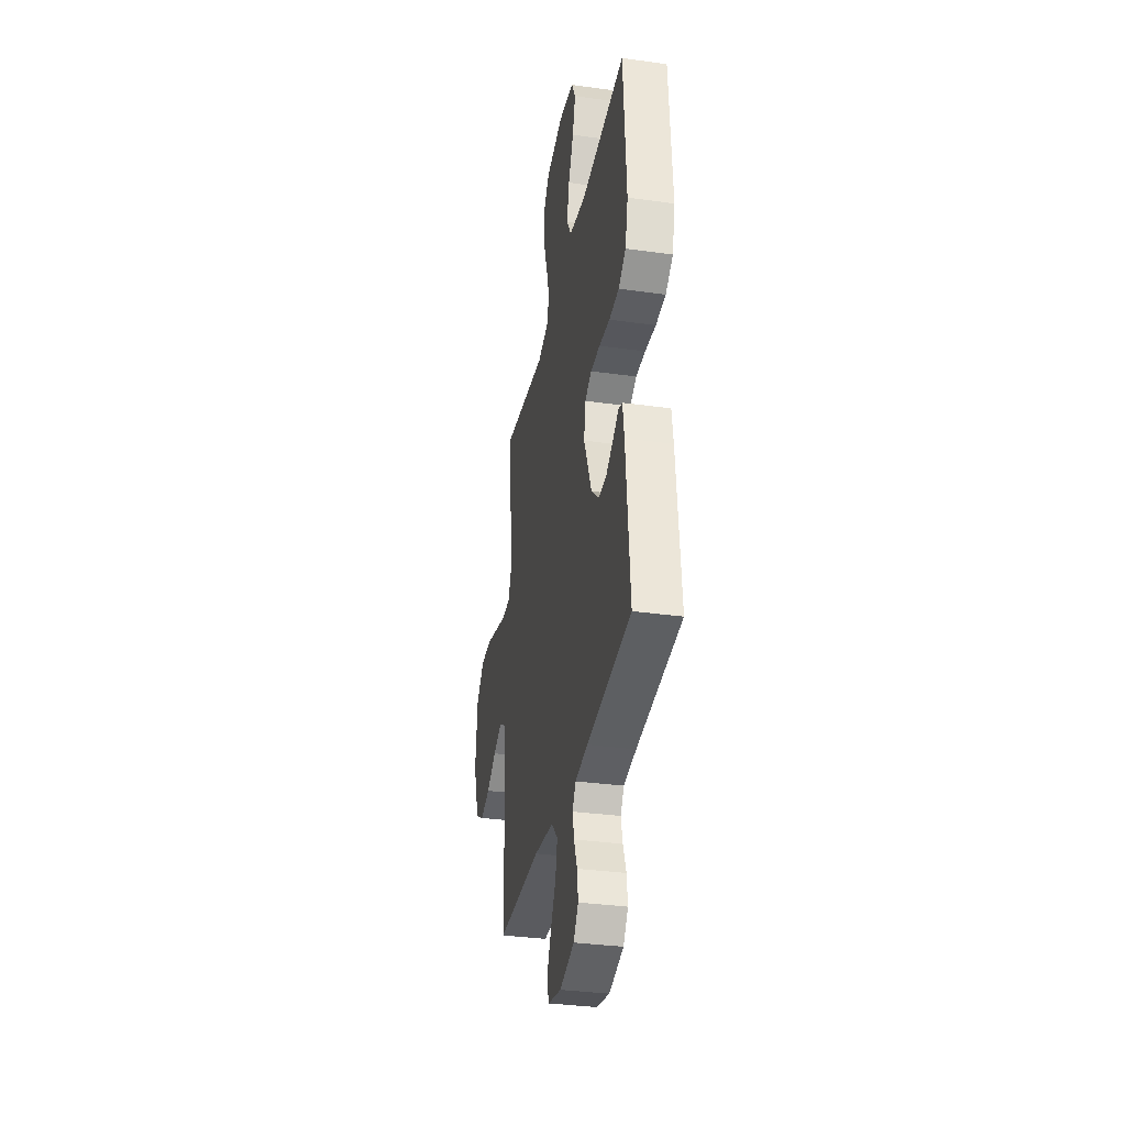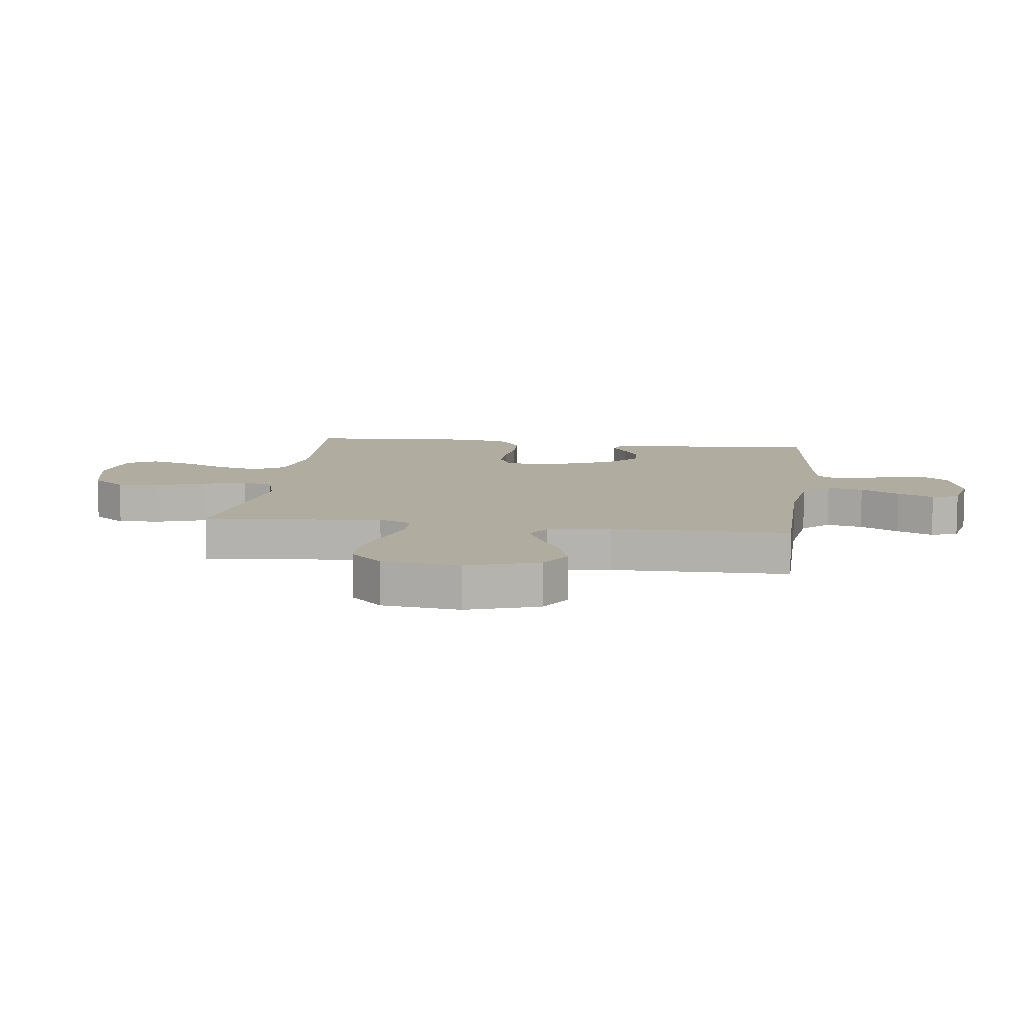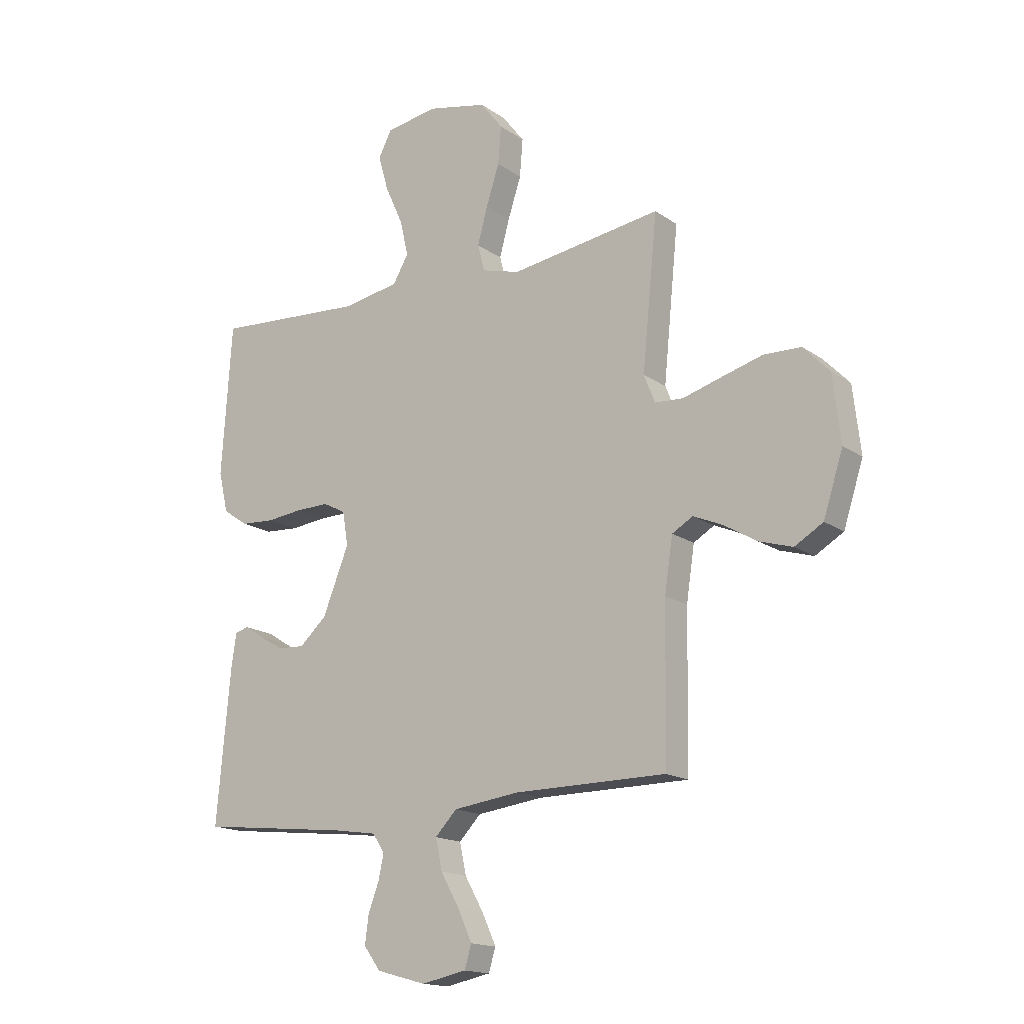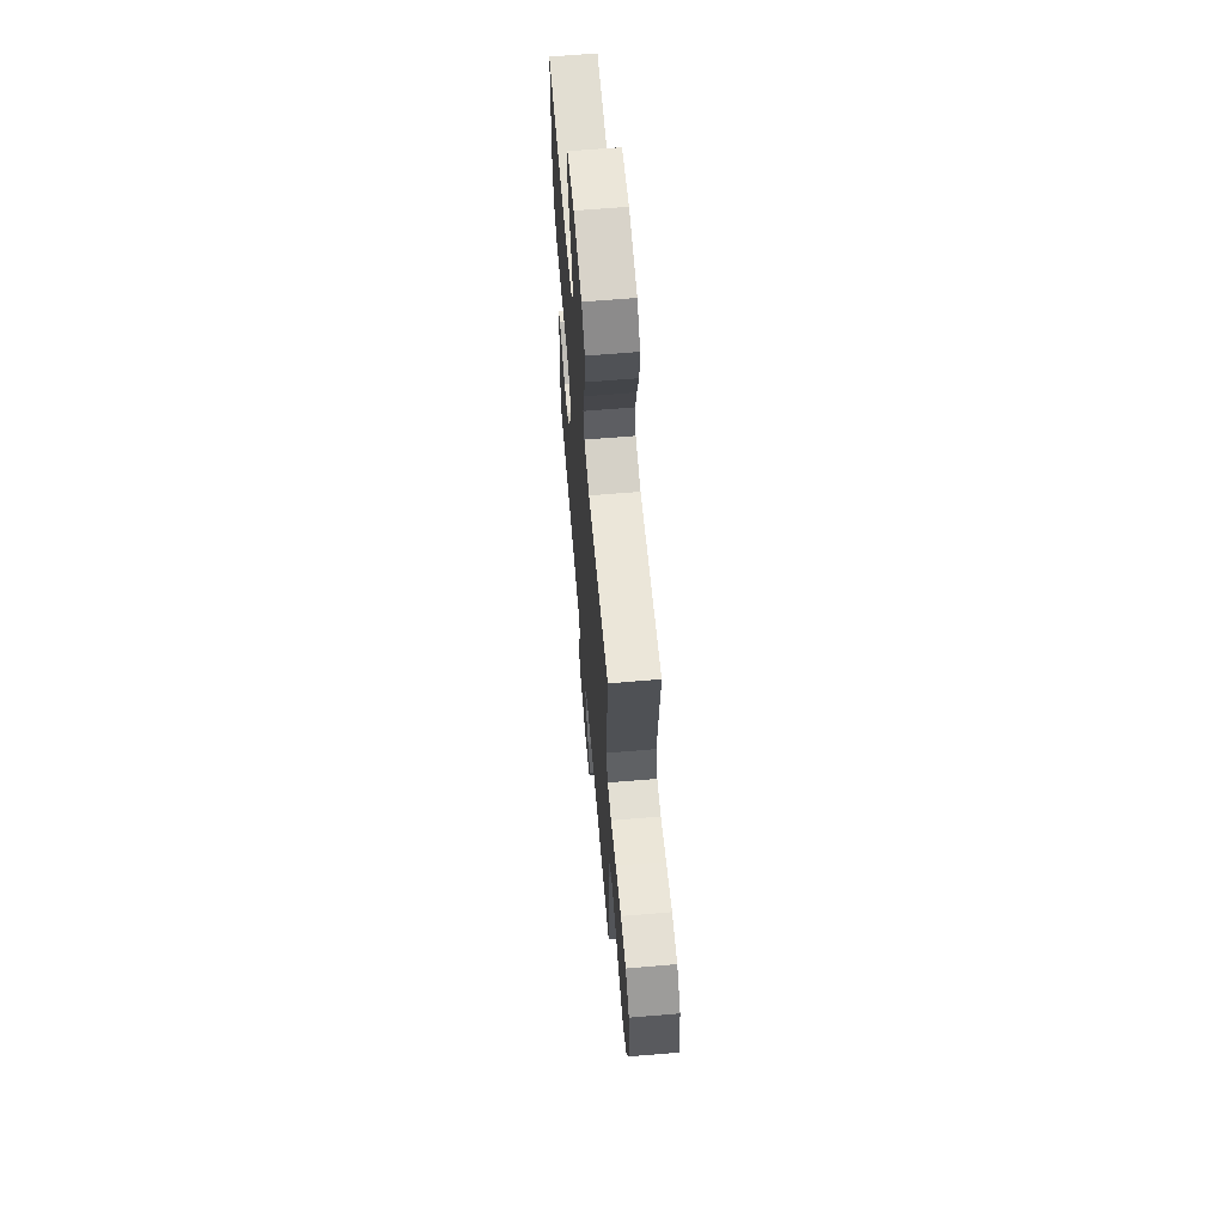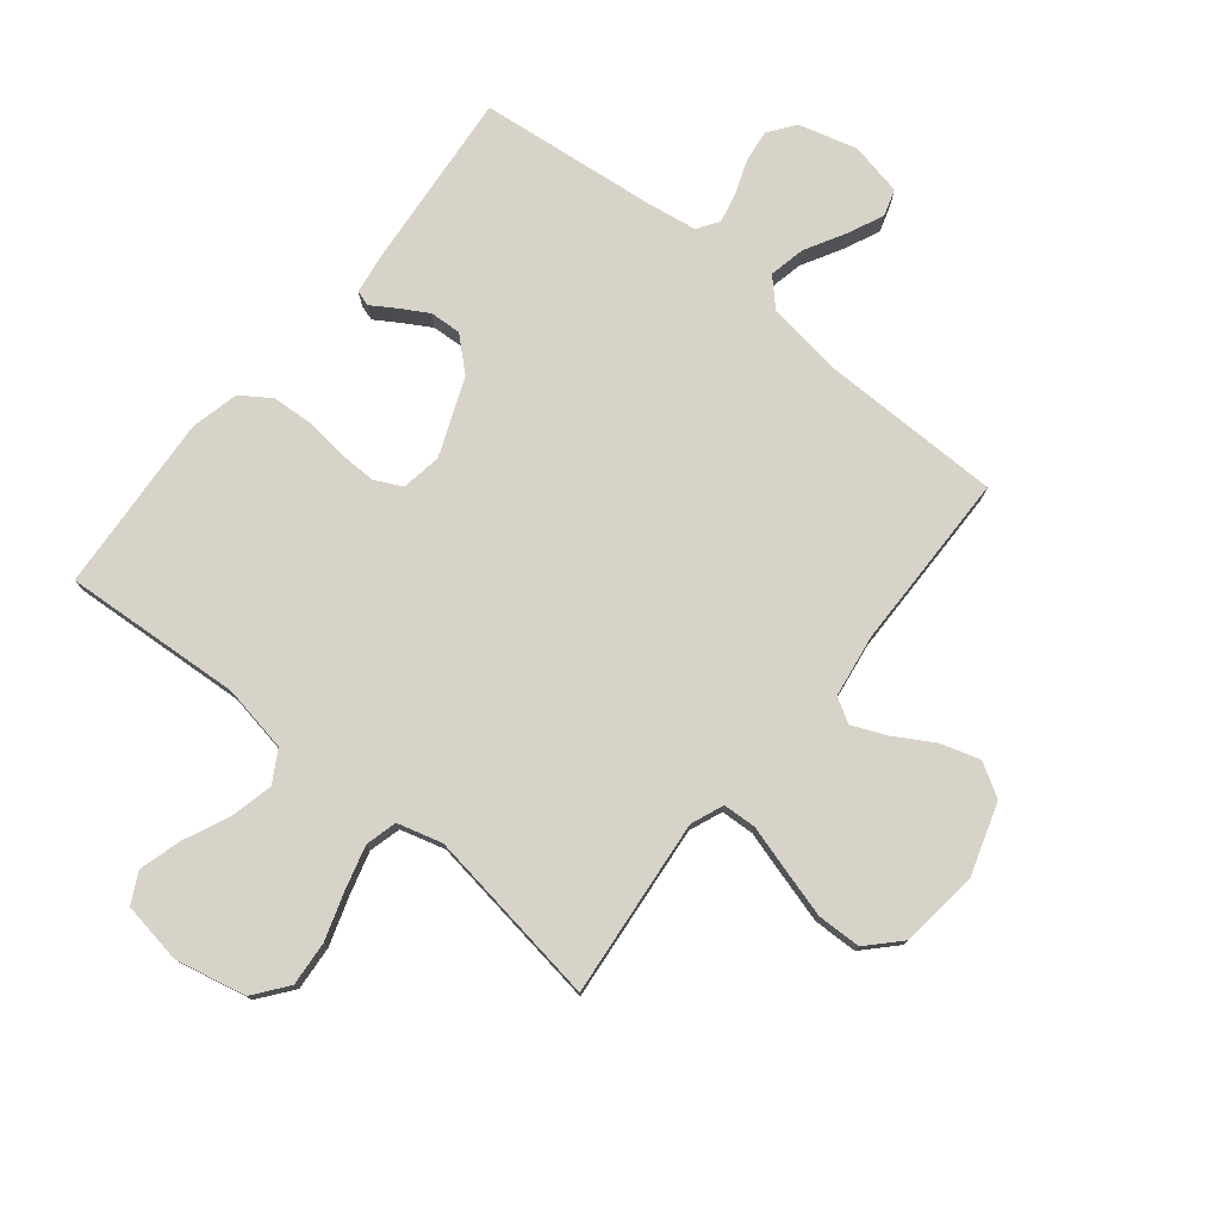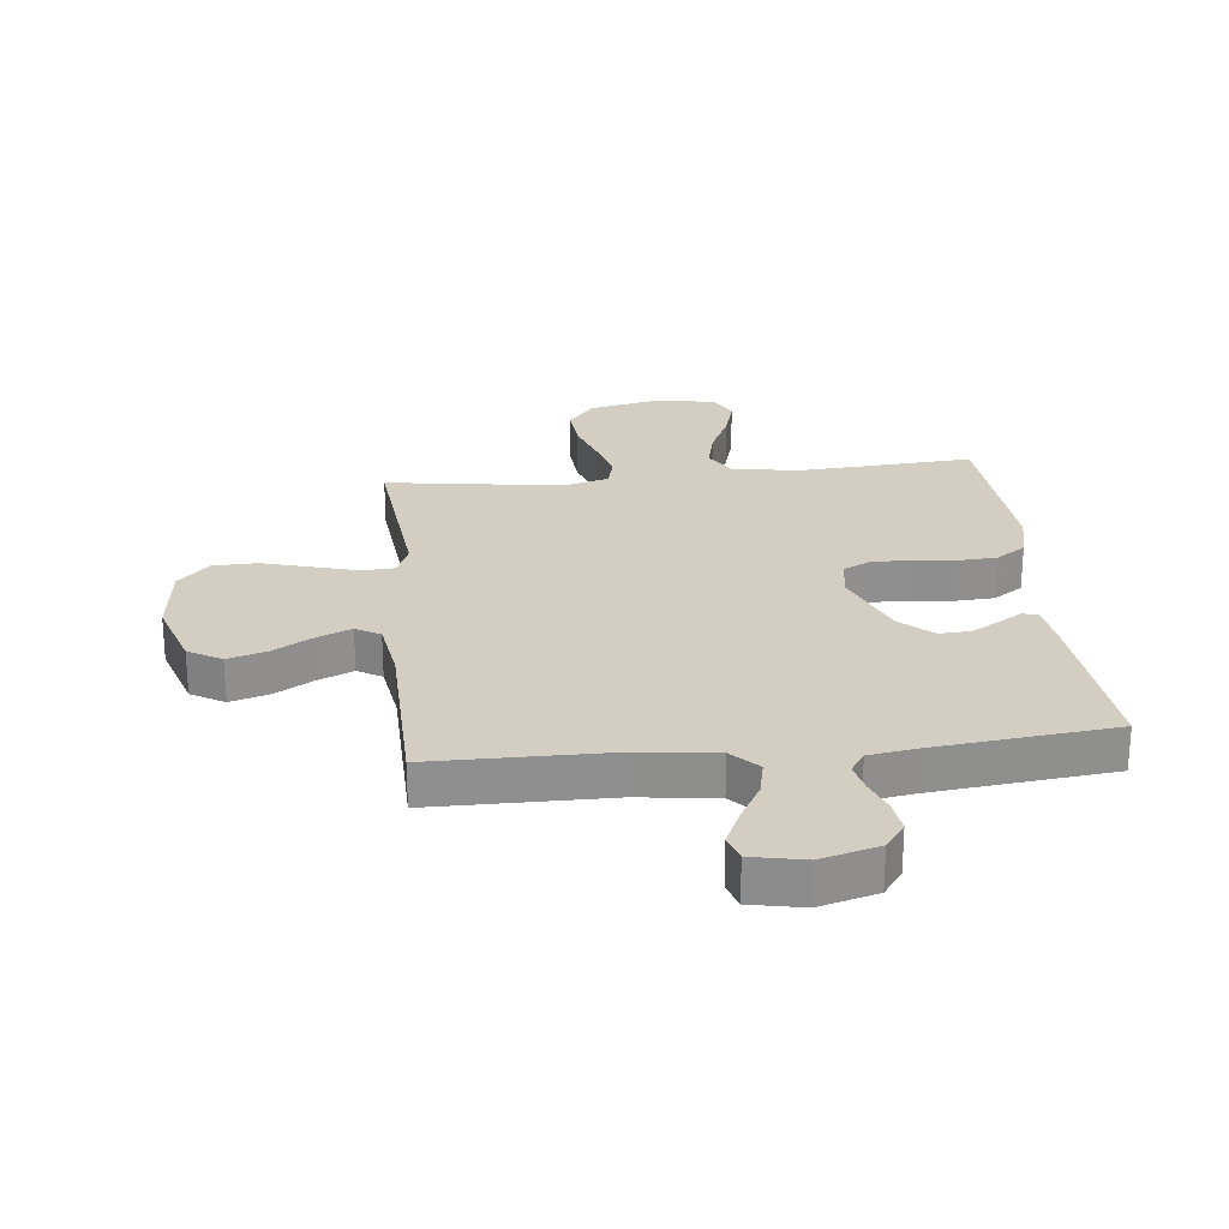
<metadata>
{"format":"obj","ext":"obj","renderer":"f3d","projection":"perspective","resolution":1024,"background":"white","views":[{"elev":-33.6,"azim":-100.8,"up":"+Z"},{"elev":9.9,"azim":97.6,"up":"+Y"},{"elev":-16.2,"azim":35.7,"up":"+Z"},{"elev":64.1,"azim":85.1,"up":"+Z"},{"elev":77.2,"azim":39.0,"up":"+Y"},{"elev":25.0,"azim":173.9,"up":"+Y"}]}
</metadata>
<code>
v 0.5 0.07 -0.5
v 0.2 0.07 -0.502
v 0.068 0.07 -0.519
v 0.025 0.07 -0.564
v 0.038 0.07 -0.625
v 0.075 0.07 -0.691
v 0.103 0.07 -0.752
v 0.089 0.07 -0.797
v 0 0.07 -0.815
v -0.098 0.07 -0.788
v -0.131 0.07 -0.743
v -0.124 0.07 -0.688
v -0.103 0.07 -0.632
v -0.092 0.07 -0.582
v -0.116 0.07 -0.546
v -0.2 0.07 -0.533
v -0.5 0.07 -0.5
v -0.473 0.07 -0.2
v -0.463 0.07 -0.131
v -0.437 0.07 -0.123
v -0.398 0.07 -0.148
v -0.35 0.07 -0.176
v -0.297 0.07 -0.179
v -0.243 0.07 -0.13
v -0.191 0.07 0
v -0.202 0.07 0.067
v -0.247 0.07 0.09
v -0.311 0.07 0.089
v -0.384 0.07 0.081
v -0.451 0.07 0.085
v -0.501 0.07 0.119
v -0.52 0.07 0.2
v -0.5 0.07 0.5
v -0.2 0.07 0.48
v -0.088 0.07 0.5
v -0.057 0.07 0.553
v -0.074 0.07 0.625
v -0.109 0.07 0.702
v -0.129 0.07 0.773
v -0.103 0.07 0.824
v 0 0.07 0.841
v 0.119 0.07 0.815
v 0.163 0.07 0.758
v 0.157 0.07 0.683
v 0.131 0.07 0.603
v 0.111 0.07 0.53
v 0.125 0.07 0.477
v 0.2 0.07 0.456
v 0.5 0.07 0.5
v 0.47 0.07 0.2
v 0.492 0.07 0.145
v 0.548 0.07 0.142
v 0.624 0.07 0.164
v 0.706 0.07 0.187
v 0.78 0.07 0.185
v 0.832 0.07 0.131
v 0.847 0.07 0
v 0.808 0.07 -0.121
v 0.752 0.07 -0.154
v 0.686 0.07 -0.134
v 0.62 0.07 -0.095
v 0.562 0.07 -0.07
v 0.521 0.07 -0.094
v 0.505 0.07 -0.2
v 0.5 0 -0.5
v 0.2 0 -0.502
v 0.068 0 -0.519
v 0.025 0 -0.564
v 0.038 0 -0.625
v 0.075 0 -0.691
v 0.103 0 -0.752
v 0.089 0 -0.797
v 0 0 -0.815
v -0.098 0 -0.788
v -0.131 0 -0.743
v -0.124 0 -0.688
v -0.103 0 -0.632
v -0.092 0 -0.582
v -0.116 0 -0.546
v -0.2 0 -0.533
v -0.5 0 -0.5
v -0.473 0 -0.2
v -0.463 0 -0.131
v -0.437 0 -0.123
v -0.398 0 -0.148
v -0.35 0 -0.176
v -0.297 0 -0.179
v -0.243 0 -0.13
v -0.191 0 0
v -0.202 0 0.067
v -0.247 0 0.09
v -0.311 0 0.089
v -0.384 0 0.081
v -0.451 0 0.085
v -0.501 0 0.119
v -0.52 0 0.2
v -0.5 0 0.5
v -0.2 0 0.48
v -0.088 0 0.5
v -0.057 0 0.553
v -0.074 0 0.625
v -0.109 0 0.702
v -0.129 0 0.773
v -0.103 0 0.824
v 0 0 0.841
v 0.119 0 0.815
v 0.163 0 0.758
v 0.157 0 0.683
v 0.131 0 0.603
v 0.111 0 0.53
v 0.125 0 0.477
v 0.2 0 0.456
v 0.5 0 0.5
v 0.47 0 0.2
v 0.492 0 0.145
v 0.548 0 0.142
v 0.624 0 0.164
v 0.706 0 0.187
v 0.78 0 0.185
v 0.832 0 0.131
v 0.847 0 0
v 0.808 0 -0.121
v 0.752 0 -0.154
v 0.686 0 -0.134
v 0.62 0 -0.095
v 0.562 0 -0.07
v 0.521 0 -0.094
v 0.505 0 -0.2
f 58 59 60 61
f 58 61 62
f 57 58 62
f 56 57 62
f 55 56 62 63
f 52 53 54 55
f 48 49 50
f 47 48 50 51
f 42 43 44 45
f 42 45 46
f 41 42 46
f 40 41 46 47
f 37 38 39 40
f 36 37 40 47
f 31 32 33 34
f 31 34 35
f 28 29 30 31
f 27 28 31 35
f 26 27 35 36
f 18 19 20 21
f 16 17 18 21
f 15 16 21 22
f 14 15 22 23
f 10 11 12 13
f 10 13 14
f 9 10 14
f 8 9 14
f 5 6 7 8
f 5 8 14 23
f 64 1 2
f 63 64 2 3
f 52 55 63 3
f 26 36 47 51
f 25 26 51 52
f 24 25 52 3
f 4 5 23 24
f 3 4 24
f 125 124 123 122
f 126 125 122
f 126 122 121
f 126 121 120
f 127 126 120 119
f 119 118 117 116
f 114 113 112
f 115 114 112 111
f 109 108 107 106
f 110 109 106
f 110 106 105
f 111 110 105 104
f 104 103 102 101
f 111 104 101 100
f 98 97 96 95
f 99 98 95
f 95 94 93 92
f 99 95 92 91
f 100 99 91 90
f 85 84 83 82
f 85 82 81 80
f 86 85 80 79
f 87 86 79 78
f 77 76 75 74
f 78 77 74
f 78 74 73
f 78 73 72
f 72 71 70 69
f 87 78 72 69
f 66 65 128
f 67 66 128 127
f 67 127 119 116
f 115 111 100 90
f 116 115 90 89
f 67 116 89 88
f 88 87 69 68
f 88 68 67
f 1 65 66 2
f 2 66 67 3
f 3 67 68 4
f 4 68 69 5
f 5 69 70 6
f 6 70 71 7
f 7 71 72 8
f 8 72 73 9
f 9 73 74 10
f 10 74 75 11
f 11 75 76 12
f 12 76 77 13
f 13 77 78 14
f 14 78 79 15
f 15 79 80 16
f 16 80 81 17
f 17 81 82 18
f 18 82 83 19
f 19 83 84 20
f 20 84 85 21
f 21 85 86 22
f 22 86 87 23
f 23 87 88 24
f 24 88 89 25
f 25 89 90 26
f 26 90 91 27
f 27 91 92 28
f 28 92 93 29
f 29 93 94 30
f 30 94 95 31
f 31 95 96 32
f 32 96 97 33
f 33 97 98 34
f 34 98 99 35
f 35 99 100 36
f 36 100 101 37
f 37 101 102 38
f 38 102 103 39
f 39 103 104 40
f 40 104 105 41
f 41 105 106 42
f 42 106 107 43
f 43 107 108 44
f 44 108 109 45
f 45 109 110 46
f 46 110 111 47
f 47 111 112 48
f 48 112 113 49
f 49 113 114 50
f 50 114 115 51
f 51 115 116 52
f 52 116 117 53
f 53 117 118 54
f 54 118 119 55
f 55 119 120 56
f 56 120 121 57
f 57 121 122 58
f 58 122 123 59
f 59 123 124 60
f 60 124 125 61
f 61 125 126 62
f 62 126 127 63
f 63 127 128 64
f 64 128 65 1

</code>
